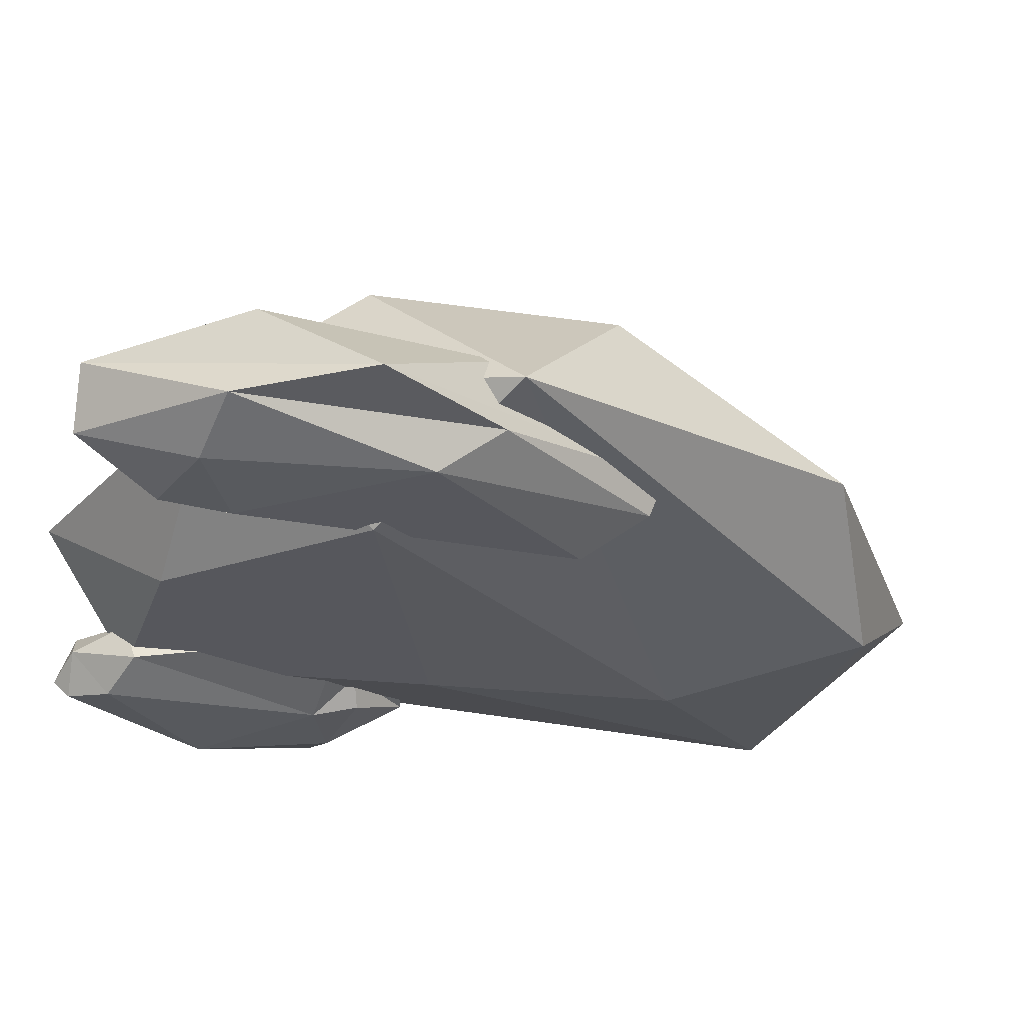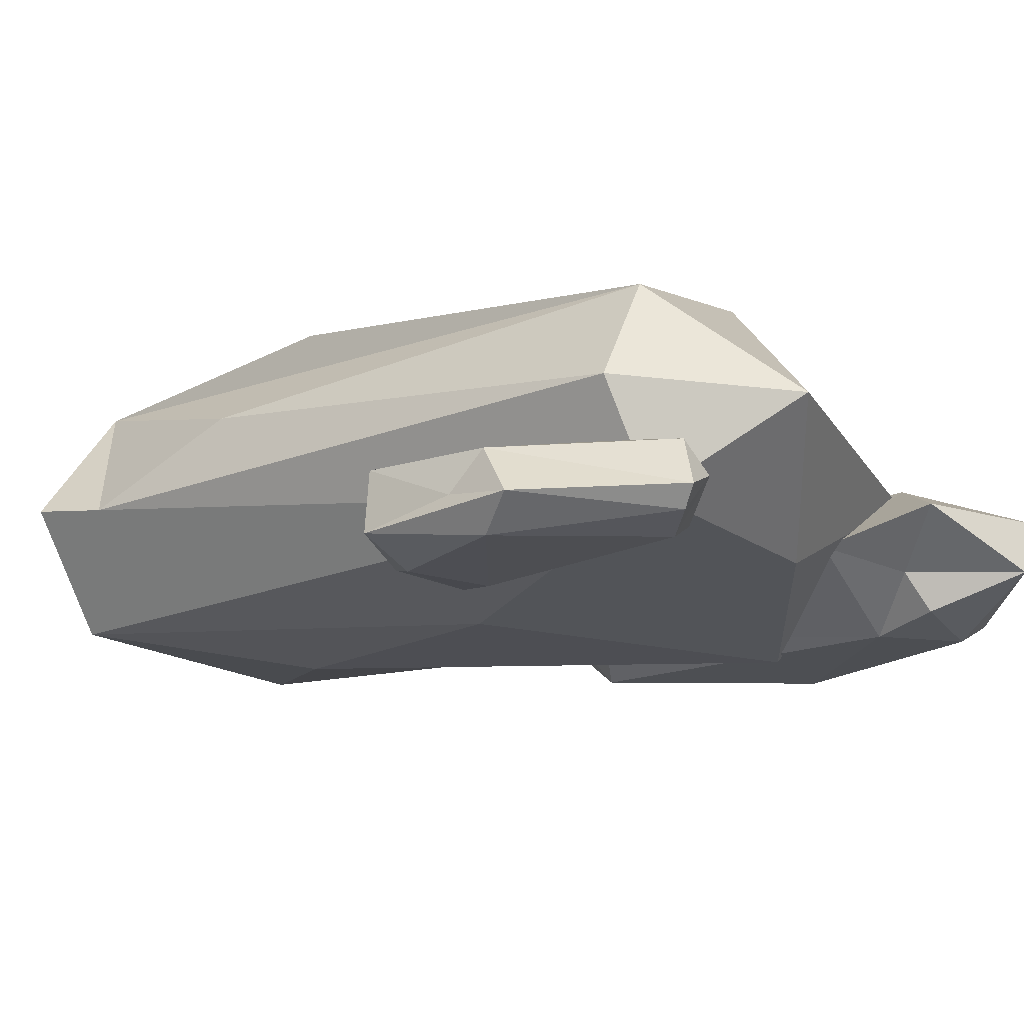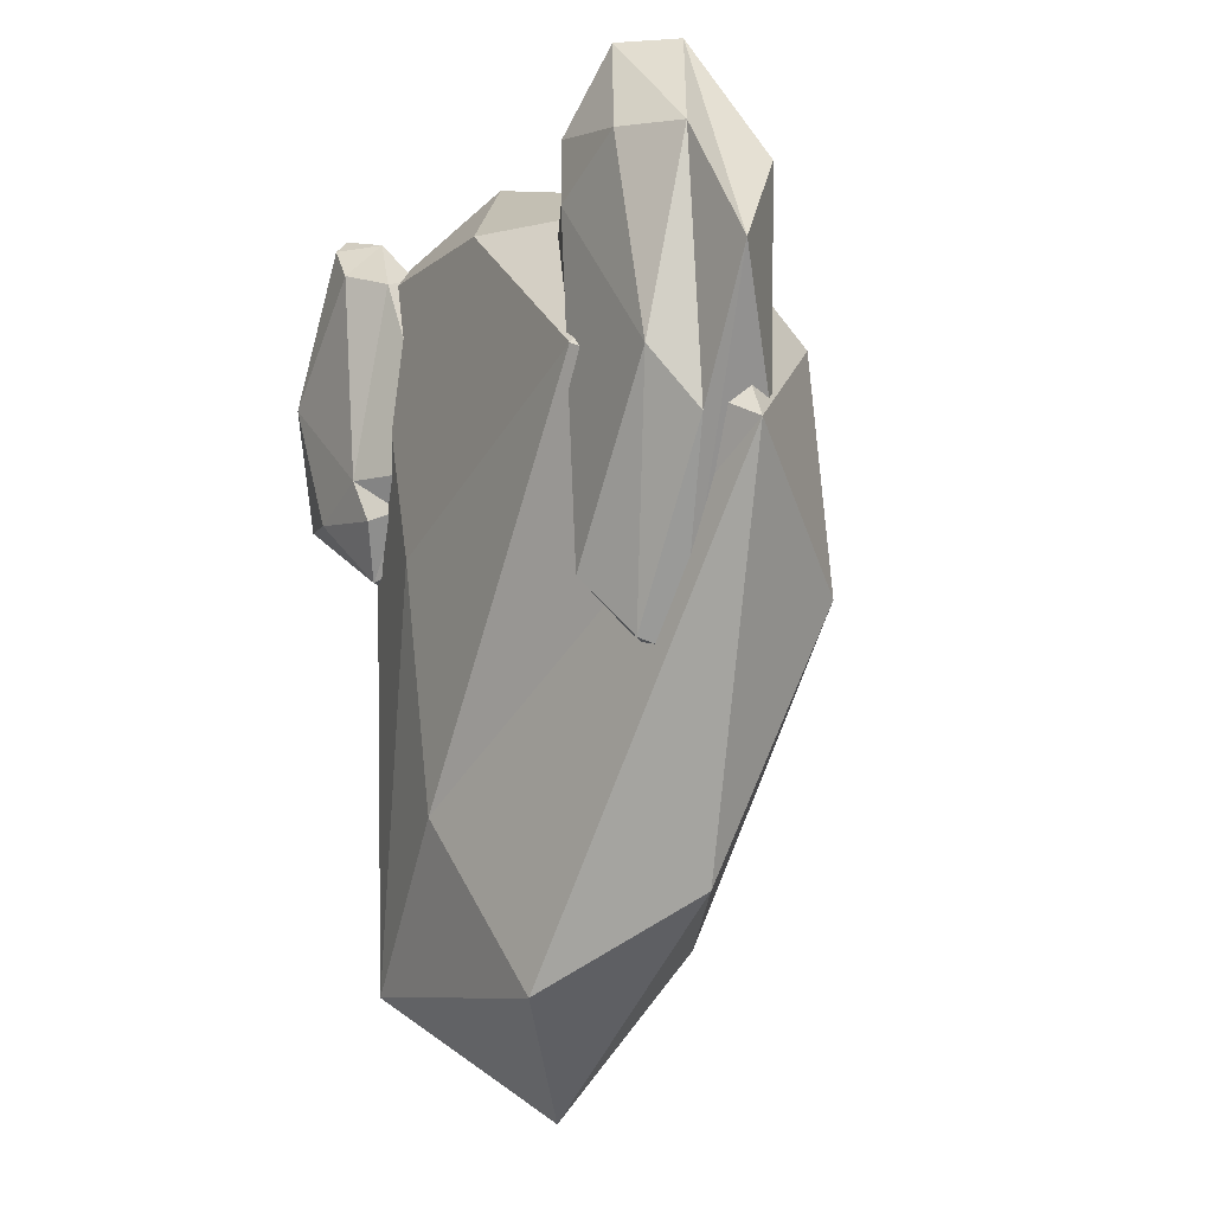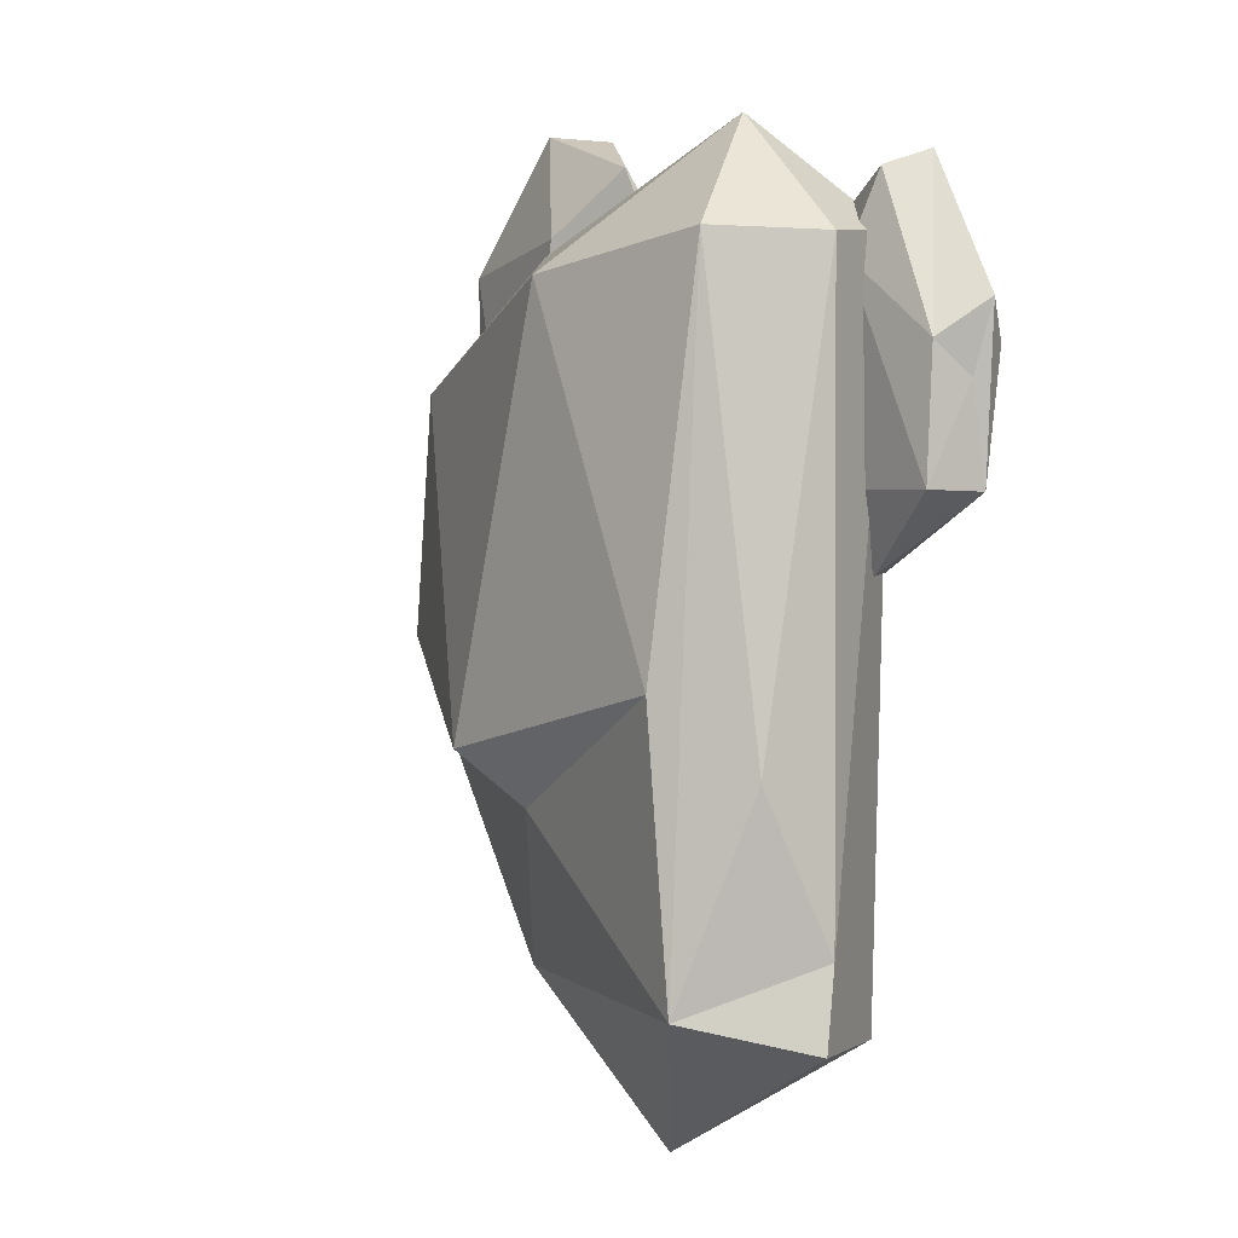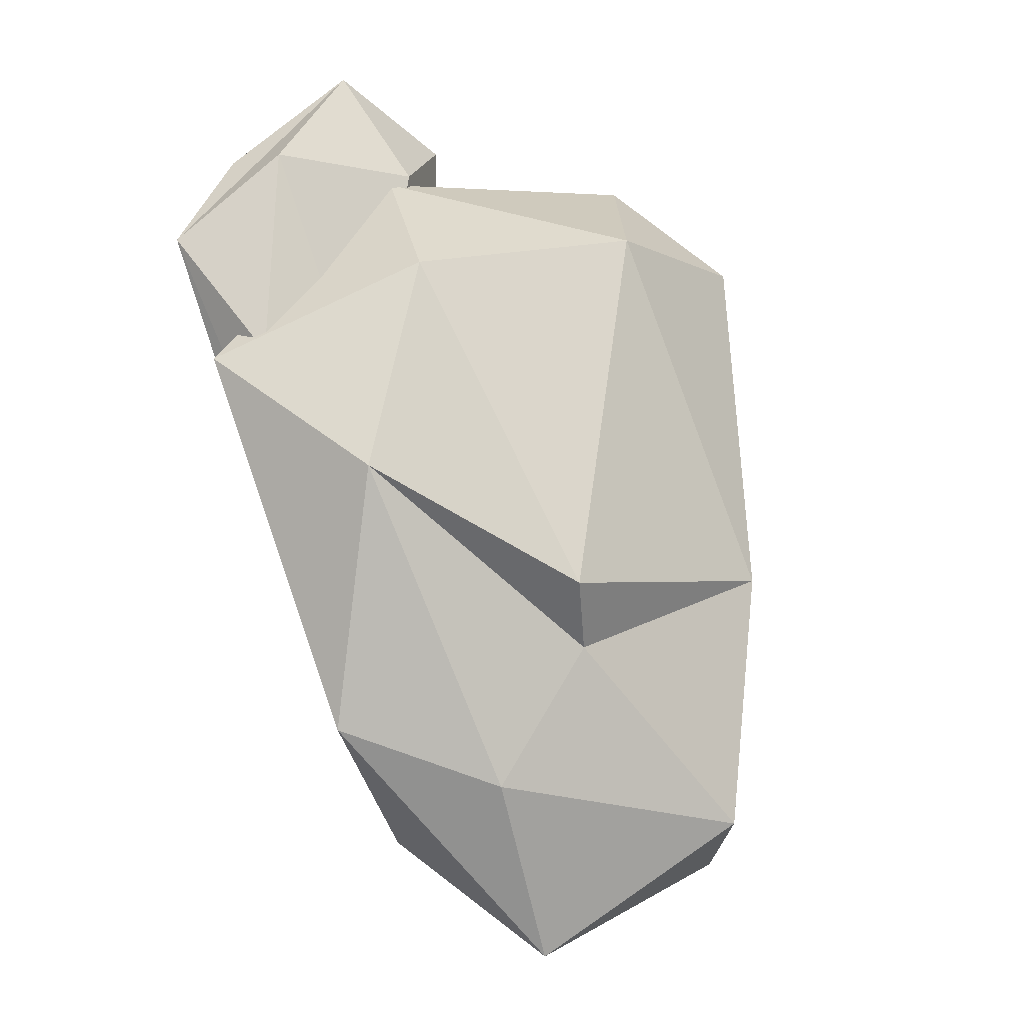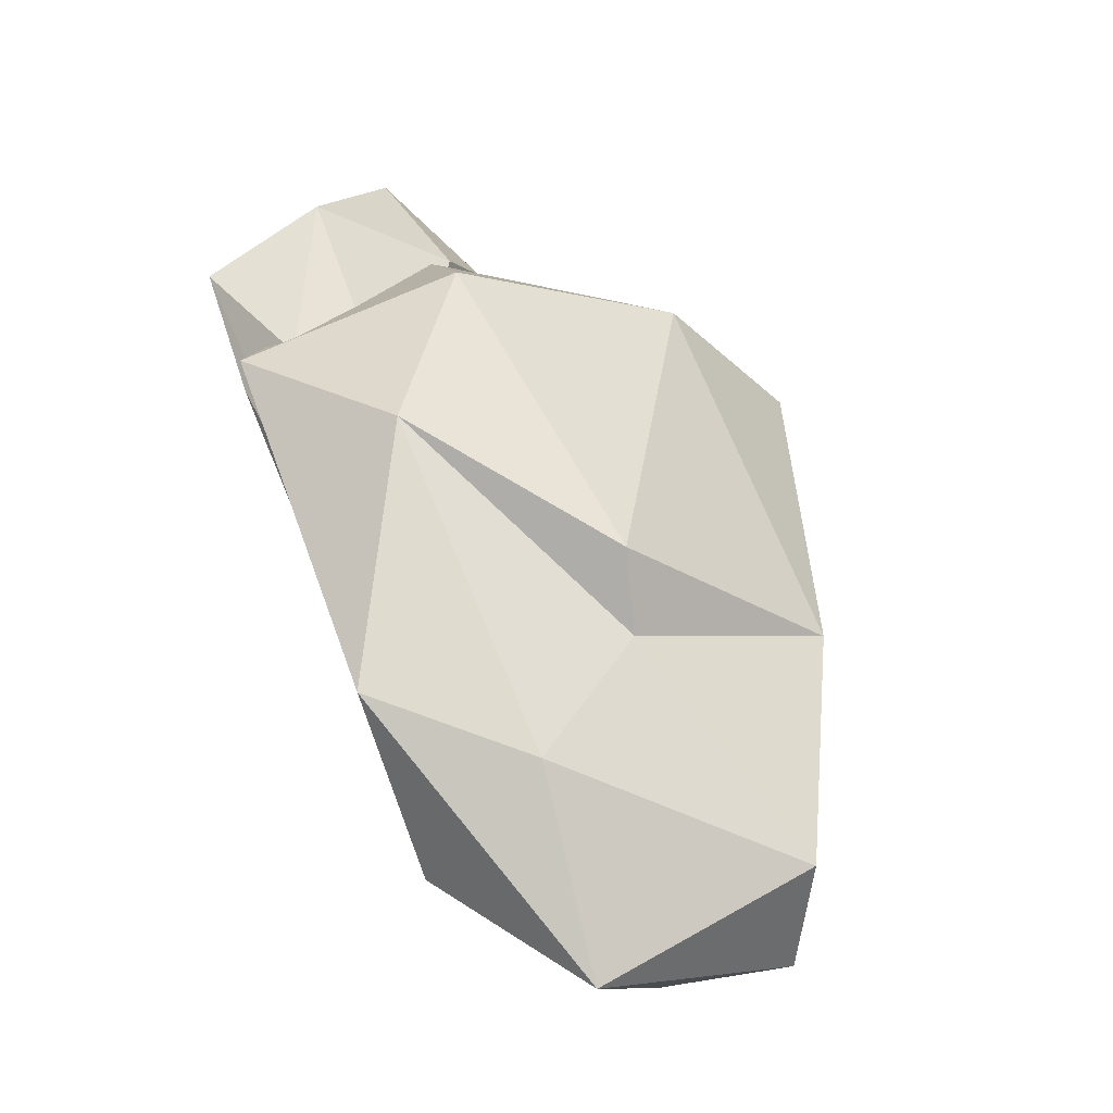
<metadata>
{"format":"obj","ext":"obj","renderer":"f3d","projection":"perspective","resolution":1024,"background":"white","views":[{"elev":-28.7,"azim":69.5,"up":"+Y"},{"elev":-17.4,"azim":-54.4,"up":"+Y"},{"elev":-6.6,"azim":58.1,"up":"+Z"},{"elev":-0.5,"azim":-122.2,"up":"+Z"},{"elev":-16.2,"azim":140.4,"up":"+Z"},{"elev":-42.2,"azim":141.9,"up":"+Z"}]}
</metadata>
<code>
o stones2_Icosphere.001
v -0.4801 0.1649 0.4692
v -0.4071 0.09003 0.7207
v -0.832 0.04142 0.3449
v -0.7162 0.02894 1.451
v -1.04 -0.02787 1.635
v -1.367 0.03256 1.189
v -1.282 0.2337 0.5873
v -1.293 0.2169 1.054
v -0.7242 0.265 0.6141
v -0.9405 0.2827 1.344
v -0.7603 0.174 1.487
v -1.025 0.2075 1.626
v -1.316 0.07761 0.9369
v -1.077 0.03753 1.69
v -0.9428 0.1726 0.3297
v -0.6482 0.04933 0.5937
v -0.9224 0.1077 1.654
v -1.302 0.0159 0.5858
v -0.7266 -0.03834 0.5568
v -1.067 -0.05614 0.5796
v -1.279 -0.06762 1.054
v -0.7956 -0.06586 0.7129
v -0.8975 -0.05817 1.508
v -0.9231 0.08611 1.44
v 0.7335 -0.05649 0.9505
v -0.0924 0.04716 1.495
v -0.2033 -0.05649 -0.5402
v -0.3853 -0.05649 0.3727
v -0.7715 0.05508 -1.173
v 0.2888 0.05889 -1.144
v 1.365 0.25 0.6408
v 0.8431 0.407 -0.797
v -0.6007 0.4416 1.84
v 0.6611 0.4416 1.521
v -1.11 0.4493 1.389
v -1.082 0.4636 -1.161
v -0.1677 0.4416 -1.599
v 0.8021 0.8361 1.012
v -0.9101 0.8174 1.402
v -0.822 0.8767 -1.055
v 0.9963 0.7887 0.146
v -0.1737 0.9825 1.321
v -0.8611 0.9849 -0.04093
v 0.2805 0.7111 -0.996
v 0.01283 0.8987 -0.4379
v 0.1906 1.077 -0.2389
v -0.8527 0.8561 -0.2001
v -1.029 0.6731 -0.3108
v -1.064 0.4217 -0.8721
v 0.3238 0.3101 1.811
v 0.2349 0.1955 1.43
v 0.7087 0.1212 1.98
v 0.5393 0.1021 0.297
v 0.8811 0.1028 -0.0025
v 1.252 0.1076 0.6607
v 1.2 0.4153 1.507
v 1.219 0.3896 0.6663
v 0.5815 0.4632 1.575
v 0.7858 0.4903 0.4473
v 0.5855 0.324 0.2389
v 0.866 0.3752 0.01115
v 1.478 0.1181 1.157
v 0.9121 0.2528 -0.05297
v 0.8289 0.3218 1.998
v 0.5003 0.1333 1.611
v 0.7538 0.2225 -0.02571
v 1.207 0.08217 1.586
v 0.5863 -0.000791 1.663
v 0.9525 -0.02801 1.608
v 1.163 -0.04558 0.8716
v 0.6546 -0.04288 1.42
v 0.7328 -0.03112 0.1996
f 10 9 7
f 7 13 8
f 1 3 15
f 2 16 1
f 15 18 7
f 1 16 3
f 11 17 4
f 3 20 18
f 4 23 22
f 6 21 5
f 21 23 5
f 23 21 22
f 22 21 20
f 22 20 19
f 19 20 3
f 20 21 18
f 18 21 6
f 14 6 5
f 17 5 23
f 17 23 4
f 2 4 22
f 2 22 16
f 16 22 19
f 16 19 3
f 15 3 18
f 6 14 8
f 13 18 6
f 14 5 17
f 14 17 12
f 12 17 11
f 4 2 11
f 13 6 8
f 8 14 12
f 10 12 11
f 10 11 9
f 9 11 2
f 9 2 1
f 8 12 10
f 8 10 7
f 9 1 15
f 9 15 7
f 18 13 7
f 24 26 33
f 25 31 34
f 24 33 35
f 36 49 40
f 29 36 37
f 45 41 44
f 43 45 40
f 47 39 43
f 43 39 42
f 42 38 46
f 46 45 43
f 32 44 41
f 37 40 44
f 37 36 40
f 49 35 48
f 48 47 40
f 35 33 39
f 33 42 39
f 34 38 42
f 34 31 38
f 31 41 38
f 32 37 44
f 32 30 37
f 30 29 37
f 29 24 49
f 33 34 42
f 33 26 34
f 26 25 34
f 31 32 41
f 31 30 32
f 27 29 30
f 27 28 29
f 28 24 29
f 31 27 30
f 31 25 27
f 25 28 27
f 28 26 24
f 28 25 26
f 41 45 46
f 43 42 46
f 38 41 46
f 45 44 40
f 24 35 49
f 49 48 40
f 39 47 48
f 40 47 43
f 36 29 49
f 35 39 48
f 59 58 56
f 56 62 57
f 50 52 64
f 51 65 50
f 56 64 62
f 50 65 52
f 60 66 53
f 52 69 67
f 53 72 71
f 55 70 54
f 70 72 54
f 72 70 71
f 71 70 69
f 71 69 68
f 68 69 52
f 69 70 67
f 67 70 55
f 63 55 54
f 66 54 72
f 66 72 53
f 51 53 71
f 51 71 65
f 65 71 68
f 65 68 52
f 64 52 67
f 64 67 62
f 62 67 55
f 63 54 66
f 63 66 61
f 61 66 60
f 53 51 60
f 62 55 63
f 62 63 57
f 57 63 61
f 59 61 60
f 59 60 58
f 58 60 51
f 58 51 50
f 57 61 59
f 57 59 56
f 58 50 64
f 58 64 56

</code>
